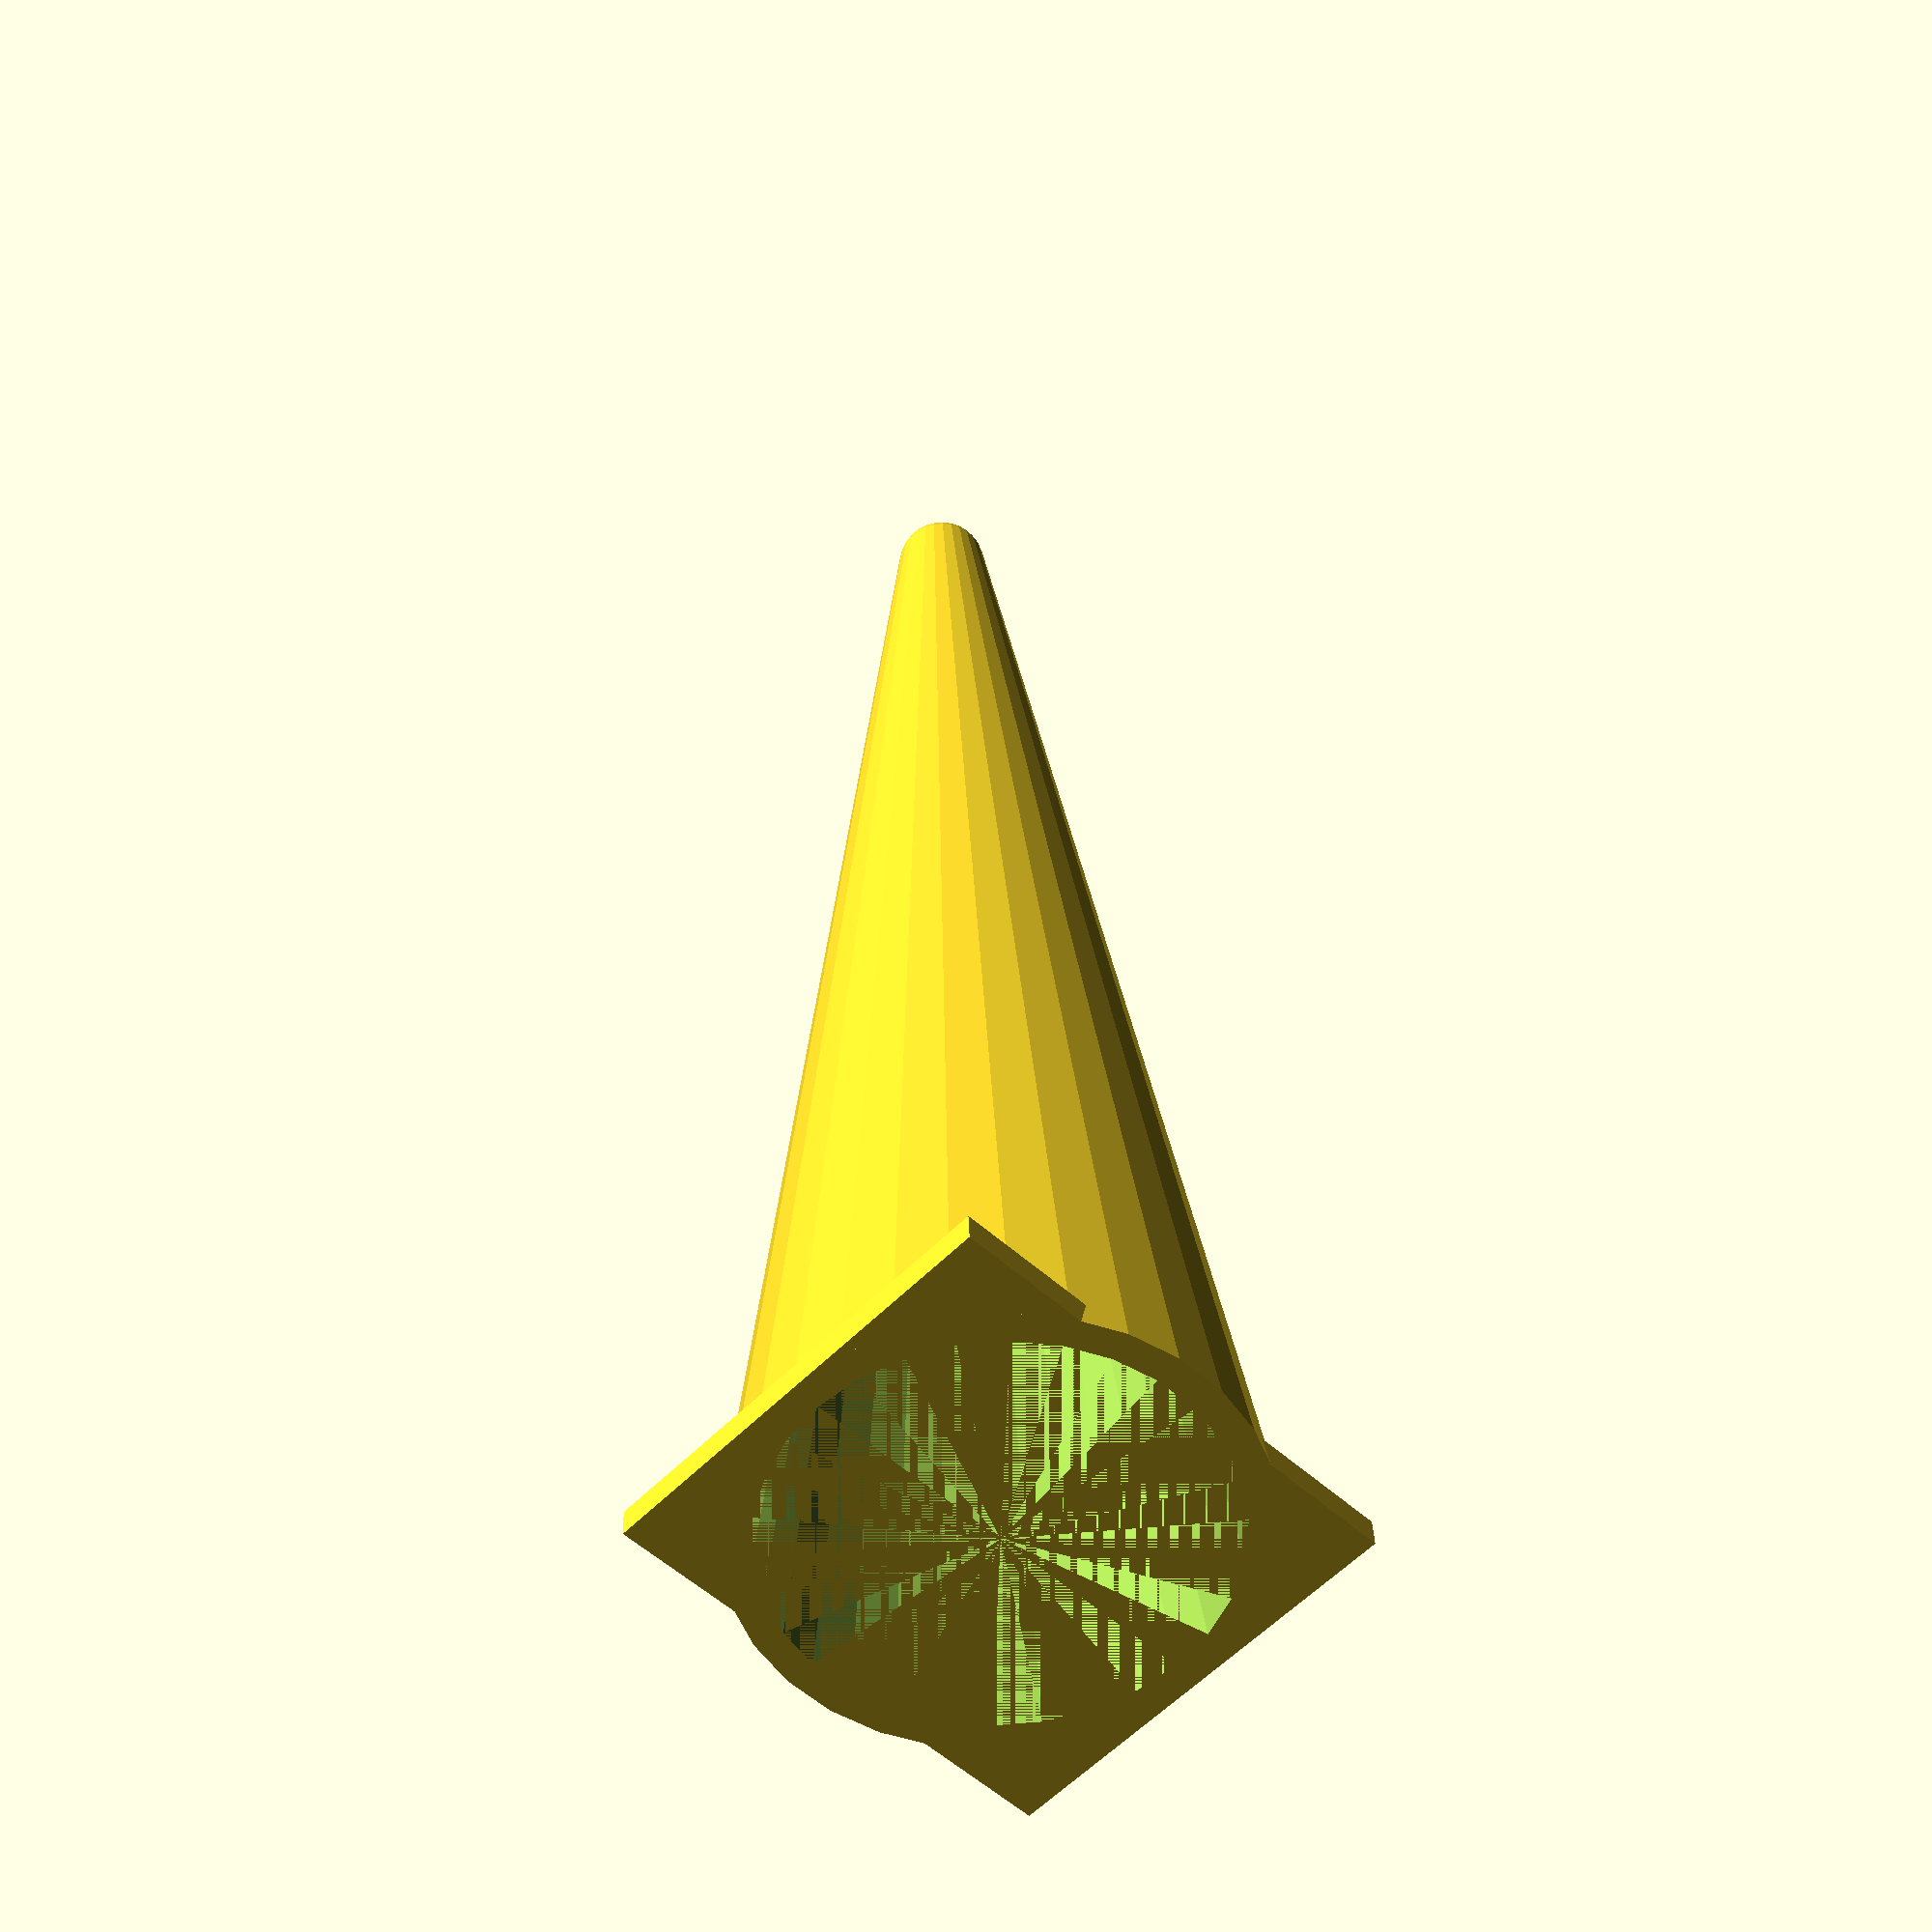
<openscad>
barThickness = 1.0;
wallThickness = 1.0;
heightHigh = 75; 
heightLow = 15;
width = 16.66667;
percentRound = 0.2;
numCones = 1;
LEDWidth = 1000/60;
spacerX = LEDWidth-width;
barX = numCones*(width+spacerX)+spacerX;
barY = width-2;
masterFN=30; //100 or 3,4,5

N = numCones - 1;
slope = N==0 ? 0 : (heightHigh-heightLow)/(N/2);
function localHeightRising(i) = slope*i+heightLow;
function localHeightFalling(i) = heightLow-slope*(i-N);
function flatten(l) = [ for (a = l) for (b = a) b ] ;
halfN = floor(N/2);
//heights = flatten( [ [ for (i=[0:halfN]) localHeightRising(i) ], 
//    [ for (i=[halfN+1:N]) localHeightFalling(i) ] ] );
heights = [ heightHigh ];
echo(heights);    

module bar(thickness) {
    translate([-width/2-spacerX,-barY/2,0]) {
        cube([numCones*(width+spacerX)+spacerX,barY,thickness]);
    }
}
module translatedRoundCone(h,w,i)
{
    translate([i*(width+spacerX),0,0]) {
        roundCone(h,w);
    }
}

module translatedCone(h,w,i)
{
    translate([i*(width+spacerX),0,0]) {
        cylinder(h=h,d1=w,d2=0,$fn=masterFN);
    }
}

module roundCone(h,w)
{
    z = h*percentRound;
    echo(z);
    m = 2*h/w;
    x = z/m;
    theta = atan(z/x);
    phi = 90-theta;
    y = x*tan(phi);
    echo(y);
    radius = sqrt(x*x+y*y);
    echo(radius);
    topDiameter = 2*x;
    echo(z+y-radius);
    
    union() {
        cylinder(h=h-z,d1=w,d2=topDiameter,$fn=masterFN);
        translate([0,0,h-z-y]) {
            difference() {
                sphere(r=radius,$fn=masterFN);
                translate([-radius,-radius,-radius-z]) {
                    cube([2*radius,2*radius,2*radius]);
                }
            }
        }
    }
}

module conesWithBar(barThick,wallThick) {
difference() {
    union() { 
        bar(barThick);
        for (i=[0:N]) {
           translatedRoundCone(heights[i],width,i);
        }
    }
    for (i=[0:N]) {
        //translatedRoundCone(heights[i]-wallThickness,width-2*wallThickness,i);
        translatedCone(heights[i]-13.5-wallThickness,width-2*wallThickness,i);
    }
}
}

conesWithBar(barThickness,wallThickness);

</openscad>
<views>
elev=146.7 azim=136.1 roll=1.9 proj=p view=solid
</views>
